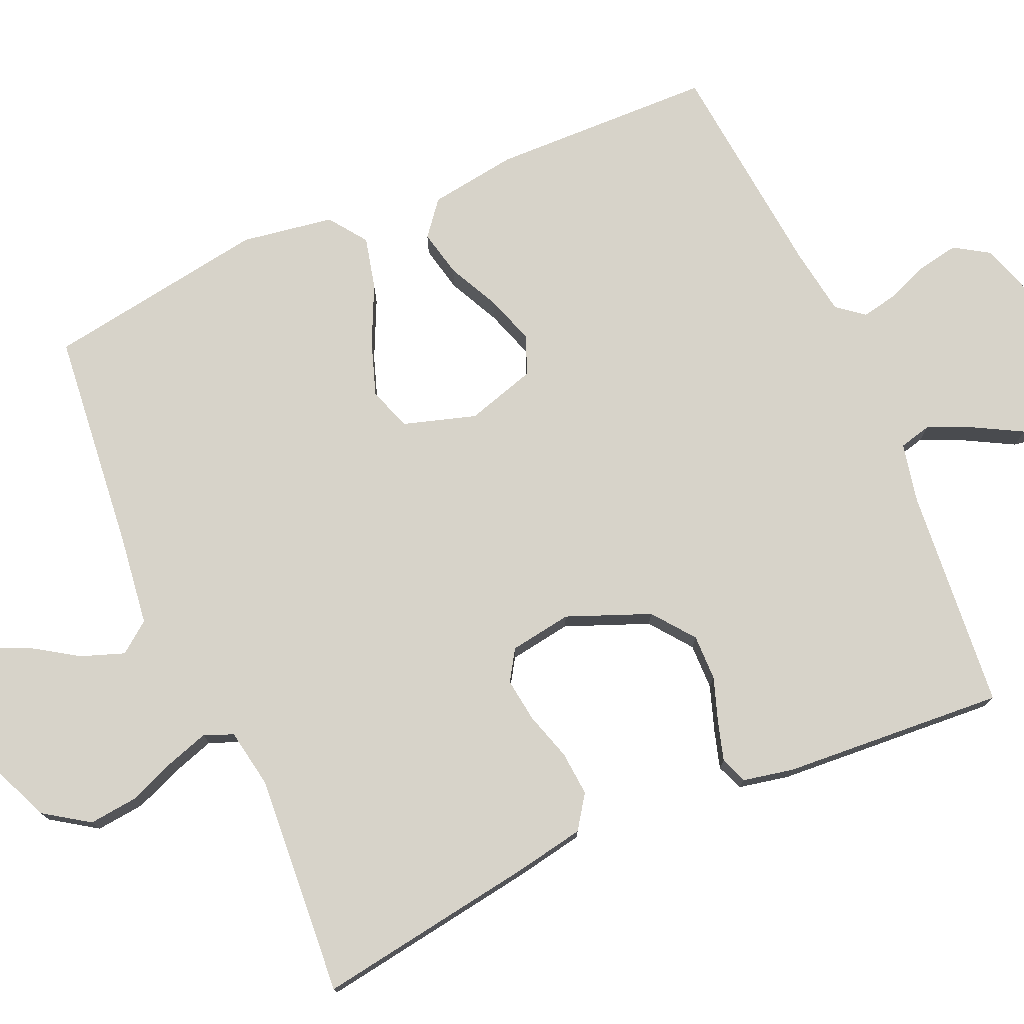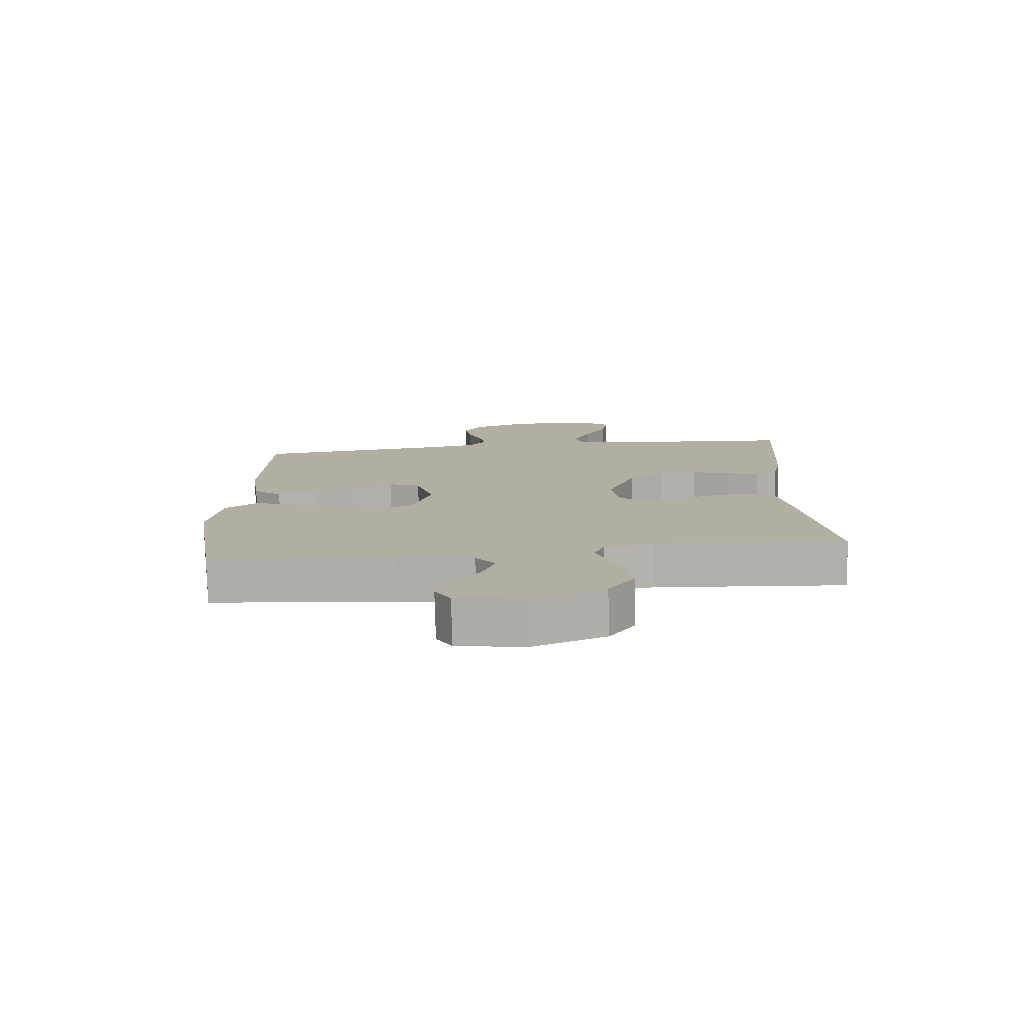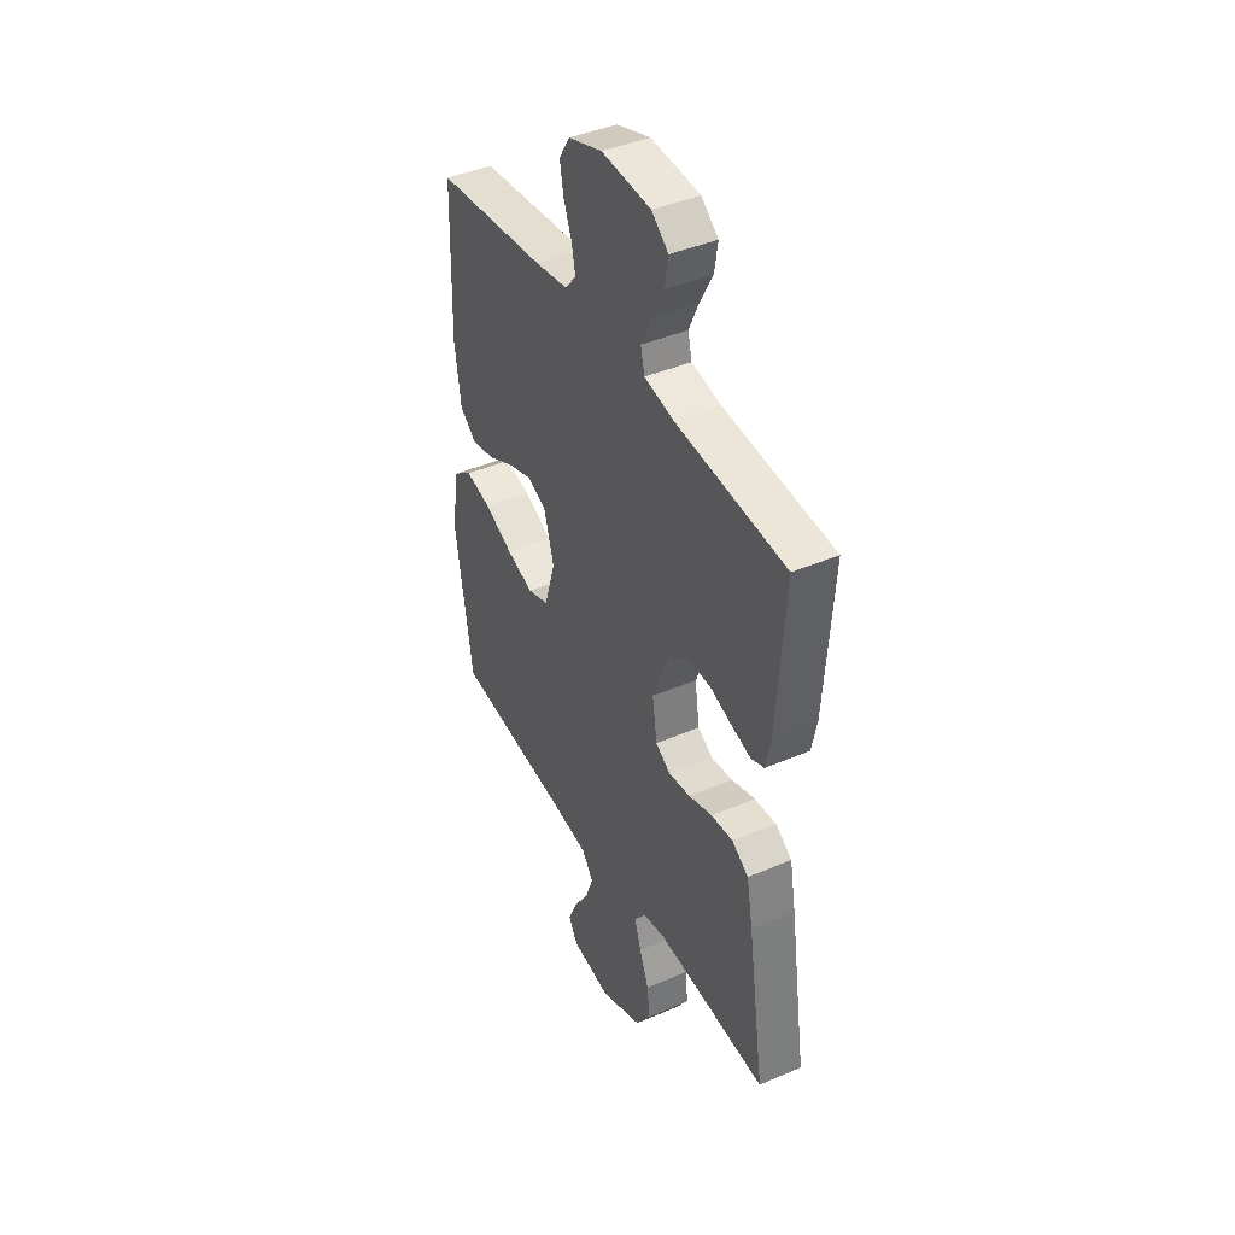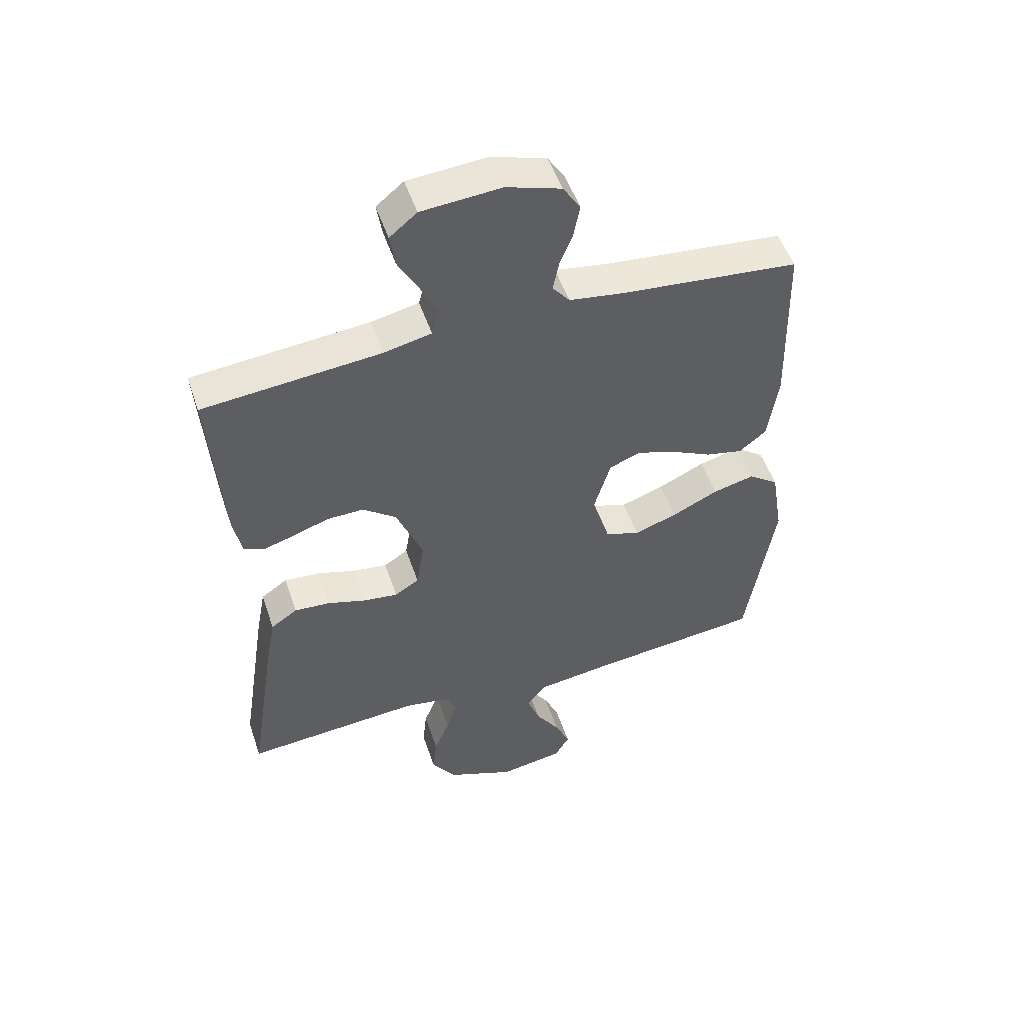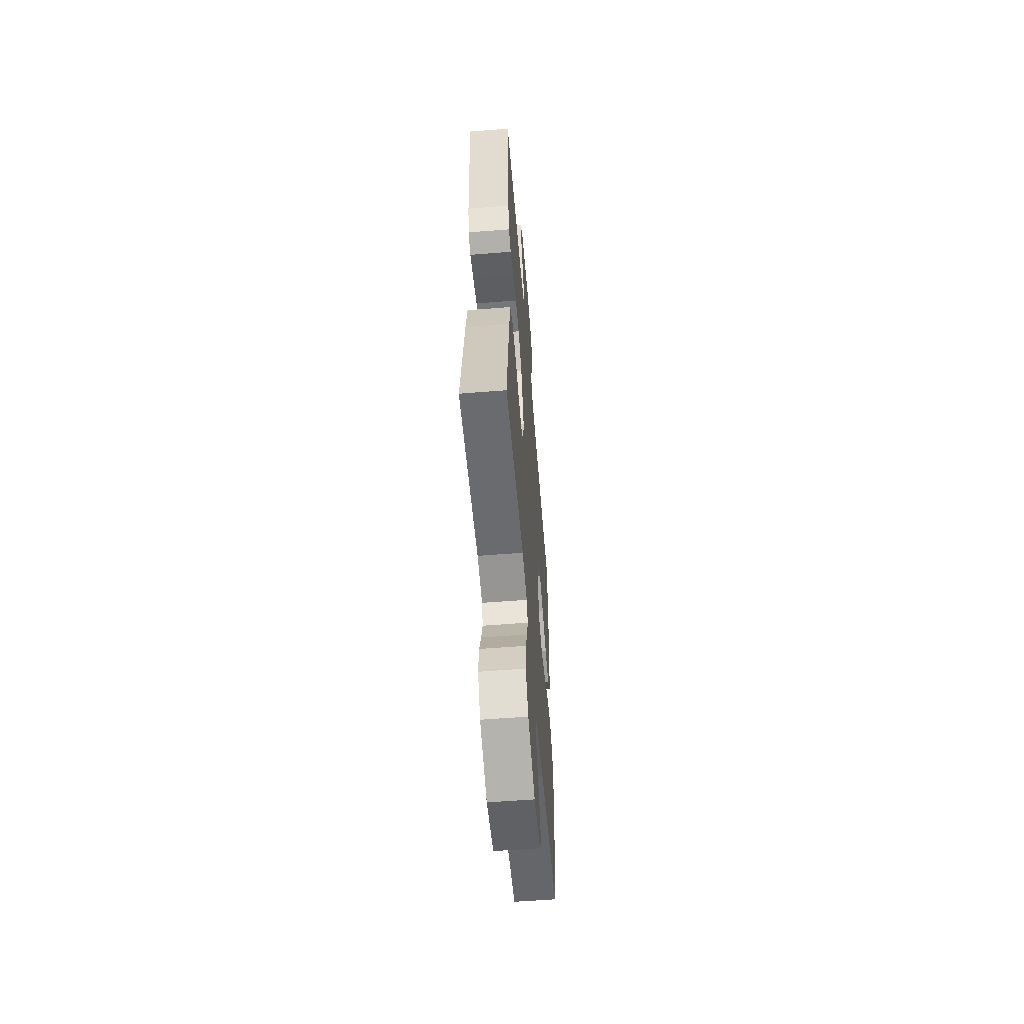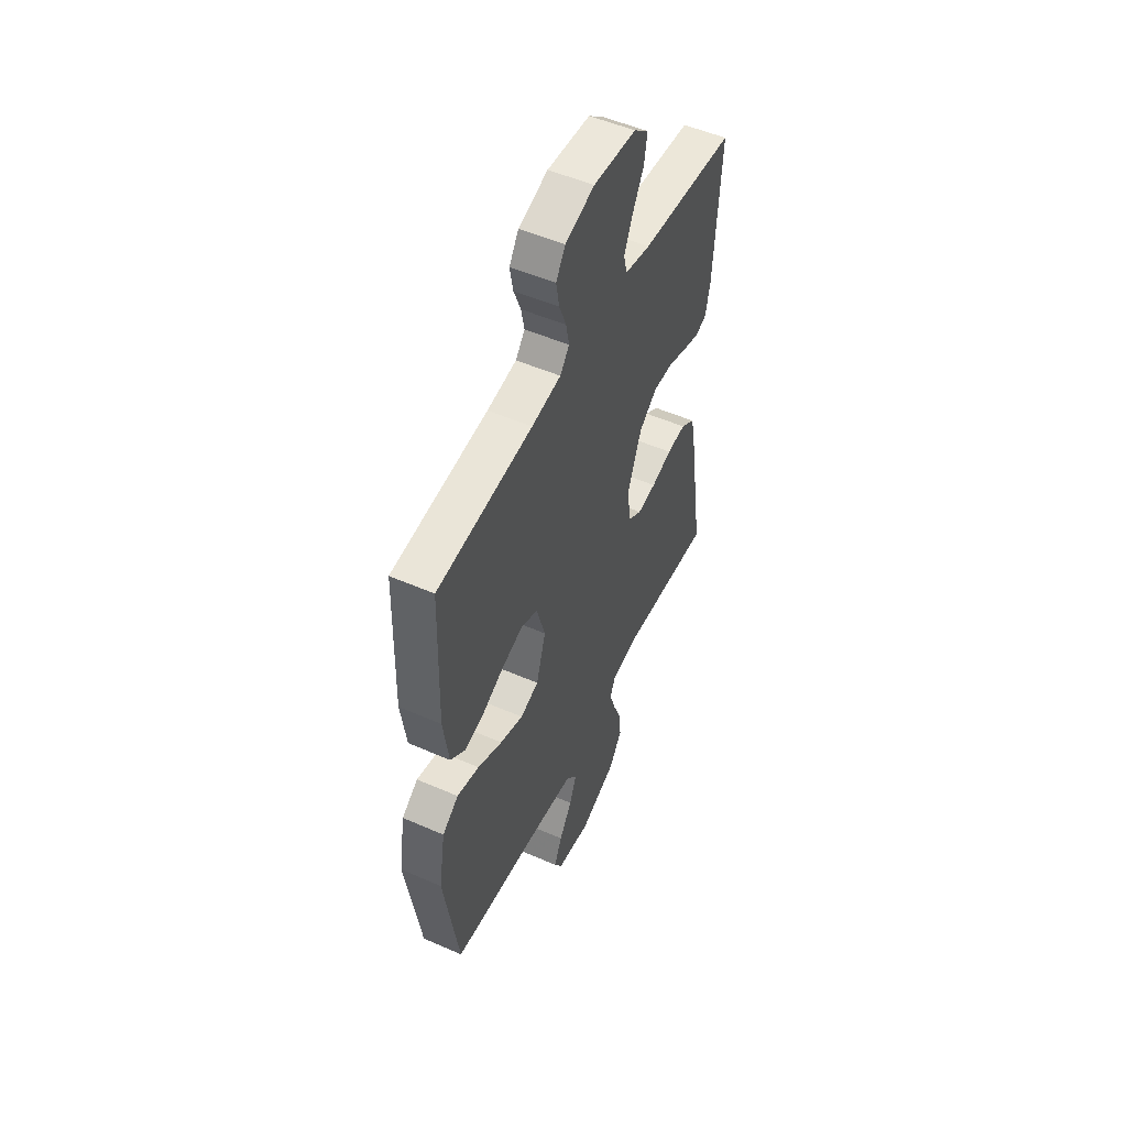
<metadata>
{"format":"obj","ext":"obj","renderer":"f3d","projection":"perspective","resolution":1024,"background":"white","views":[{"elev":76.1,"azim":-113.7,"up":"+Y"},{"elev":-79.0,"azim":-178.4,"up":"+Z"},{"elev":41.9,"azim":-117.4,"up":"+Z"},{"elev":51.6,"azim":-18.5,"up":"+Z"},{"elev":-57.6,"azim":-85.3,"up":"+Z"},{"elev":52.0,"azim":115.3,"up":"+Z"}]}
</metadata>
<code>
v 0.5 0.07 -0.5
v 0.2 0.07 -0.531
v 0.079 0.07 -0.547
v 0.047 0.07 -0.589
v 0.068 0.07 -0.647
v 0.109 0.07 -0.71
v 0.134 0.07 -0.767
v 0.109 0.07 -0.81
v 0 0.07 -0.827
v -0.115 0.07 -0.779
v -0.156 0.07 -0.718
v -0.149 0.07 -0.652
v -0.123 0.07 -0.587
v -0.105 0.07 -0.531
v -0.121 0.07 -0.492
v -0.2 0.07 -0.478
v -0.5 0.07 -0.5
v -0.454 0.07 -0.2
v -0.437 0.07 -0.108
v -0.392 0.07 -0.077
v -0.332 0.07 -0.082
v -0.267 0.07 -0.102
v -0.208 0.07 -0.11
v -0.167 0.07 -0.084
v -0.154 0.07 0
v -0.199 0.07 0.112
v -0.255 0.07 0.155
v -0.317 0.07 0.154
v -0.378 0.07 0.133
v -0.429 0.07 0.118
v -0.465 0.07 0.132
v -0.479 0.07 0.2
v -0.5 0.07 0.5
v -0.2 0.07 0.527
v -0.12 0.07 0.544
v -0.109 0.07 0.588
v -0.136 0.07 0.648
v -0.171 0.07 0.712
v -0.18 0.07 0.769
v -0.134 0.07 0.807
v 0 0.07 0.817
v 0.092 0.07 0.787
v 0.121 0.07 0.741
v 0.111 0.07 0.686
v 0.089 0.07 0.63
v 0.079 0.07 0.58
v 0.108 0.07 0.544
v 0.2 0.07 0.53
v 0.5 0.07 0.5
v 0.508 0.07 0.2
v 0.491 0.07 0.082
v 0.445 0.07 0.045
v 0.382 0.07 0.059
v 0.313 0.07 0.093
v 0.247 0.07 0.115
v 0.195 0.07 0.094
v 0.167 0.07 0
v 0.197 0.07 -0.098
v 0.255 0.07 -0.118
v 0.328 0.07 -0.093
v 0.406 0.07 -0.056
v 0.476 0.07 -0.039
v 0.527 0.07 -0.076
v 0.547 0.07 -0.2
v 0.5 0 -0.5
v 0.2 0 -0.531
v 0.079 0 -0.547
v 0.047 0 -0.589
v 0.068 0 -0.647
v 0.109 0 -0.71
v 0.134 0 -0.767
v 0.109 0 -0.81
v 0 0 -0.827
v -0.115 0 -0.779
v -0.156 0 -0.718
v -0.149 0 -0.652
v -0.123 0 -0.587
v -0.105 0 -0.531
v -0.121 0 -0.492
v -0.2 0 -0.478
v -0.5 0 -0.5
v -0.454 0 -0.2
v -0.437 0 -0.108
v -0.392 0 -0.077
v -0.332 0 -0.082
v -0.267 0 -0.102
v -0.208 0 -0.11
v -0.167 0 -0.084
v -0.154 0 0
v -0.199 0 0.112
v -0.255 0 0.155
v -0.317 0 0.154
v -0.378 0 0.133
v -0.429 0 0.118
v -0.465 0 0.132
v -0.479 0 0.2
v -0.5 0 0.5
v -0.2 0 0.527
v -0.12 0 0.544
v -0.109 0 0.588
v -0.136 0 0.648
v -0.171 0 0.712
v -0.18 0 0.769
v -0.134 0 0.807
v 0 0 0.817
v 0.092 0 0.787
v 0.121 0 0.741
v 0.111 0 0.686
v 0.089 0 0.63
v 0.079 0 0.58
v 0.108 0 0.544
v 0.2 0 0.53
v 0.5 0 0.5
v 0.508 0 0.2
v 0.491 0 0.082
v 0.445 0 0.045
v 0.382 0 0.059
v 0.313 0 0.093
v 0.247 0 0.115
v 0.195 0 0.094
v 0.167 0 0
v 0.197 0 -0.098
v 0.255 0 -0.118
v 0.328 0 -0.093
v 0.406 0 -0.056
v 0.476 0 -0.039
v 0.527 0 -0.076
v 0.547 0 -0.2
f 63 64 1 2
f 60 61 62 63
f 59 60 63 2
f 58 59 2 3
f 57 58 3 4
f 51 52 53 54
f 51 54 55
f 48 49 50 51
f 47 48 51 55
f 46 47 55 56
f 42 43 44 45
f 42 45 46
f 41 42 46
f 37 38 39 40
f 36 37 40 41
f 35 36 41 46
f 31 32 33 34
f 28 29 30 31
f 28 31 34 35
f 19 20 21 22
f 19 22 23
f 16 17 18 19
f 15 16 19 23
f 14 15 23 24
f 10 11 12 13
f 10 13 14
f 9 10 14
f 5 6 7 8
f 4 5 8 9
f 35 46 56 57
f 35 57 4
f 27 28 35
f 26 27 35
f 25 26 35
f 25 35 4 9
f 9 14 24 25
f 66 65 128 127
f 127 126 125 124
f 66 127 124 123
f 67 66 123 122
f 68 67 122 121
f 118 117 116 115
f 119 118 115
f 115 114 113 112
f 119 115 112 111
f 120 119 111 110
f 109 108 107 106
f 110 109 106
f 110 106 105
f 104 103 102 101
f 105 104 101 100
f 110 105 100 99
f 98 97 96 95
f 95 94 93 92
f 99 98 95 92
f 86 85 84 83
f 87 86 83
f 83 82 81 80
f 87 83 80 79
f 88 87 79 78
f 77 76 75 74
f 78 77 74
f 78 74 73
f 72 71 70 69
f 73 72 69 68
f 121 120 110 99
f 68 121 99
f 99 92 91
f 99 91 90
f 99 90 89
f 73 68 99 89
f 89 88 78 73
f 1 65 66 2
f 2 66 67 3
f 3 67 68 4
f 4 68 69 5
f 5 69 70 6
f 6 70 71 7
f 7 71 72 8
f 8 72 73 9
f 9 73 74 10
f 10 74 75 11
f 11 75 76 12
f 12 76 77 13
f 13 77 78 14
f 14 78 79 15
f 15 79 80 16
f 16 80 81 17
f 17 81 82 18
f 18 82 83 19
f 19 83 84 20
f 20 84 85 21
f 21 85 86 22
f 22 86 87 23
f 23 87 88 24
f 24 88 89 25
f 25 89 90 26
f 26 90 91 27
f 27 91 92 28
f 28 92 93 29
f 29 93 94 30
f 30 94 95 31
f 31 95 96 32
f 32 96 97 33
f 33 97 98 34
f 34 98 99 35
f 35 99 100 36
f 36 100 101 37
f 37 101 102 38
f 38 102 103 39
f 39 103 104 40
f 40 104 105 41
f 41 105 106 42
f 42 106 107 43
f 43 107 108 44
f 44 108 109 45
f 45 109 110 46
f 46 110 111 47
f 47 111 112 48
f 48 112 113 49
f 49 113 114 50
f 50 114 115 51
f 51 115 116 52
f 52 116 117 53
f 53 117 118 54
f 54 118 119 55
f 55 119 120 56
f 56 120 121 57
f 57 121 122 58
f 58 122 123 59
f 59 123 124 60
f 60 124 125 61
f 61 125 126 62
f 62 126 127 63
f 63 127 128 64
f 64 128 65 1

</code>
